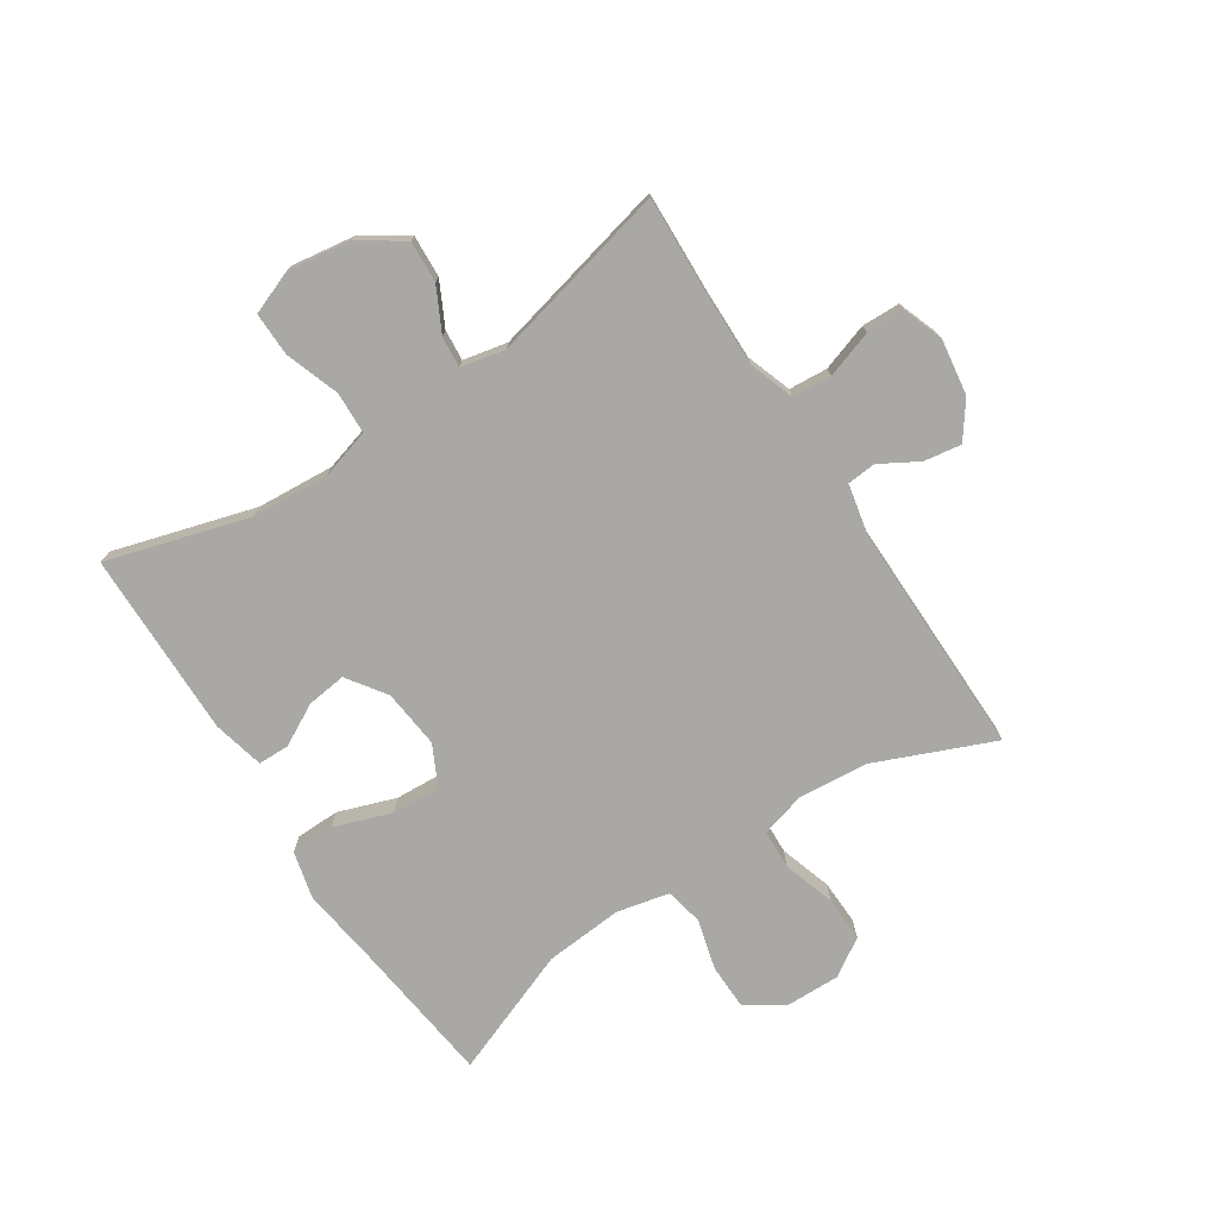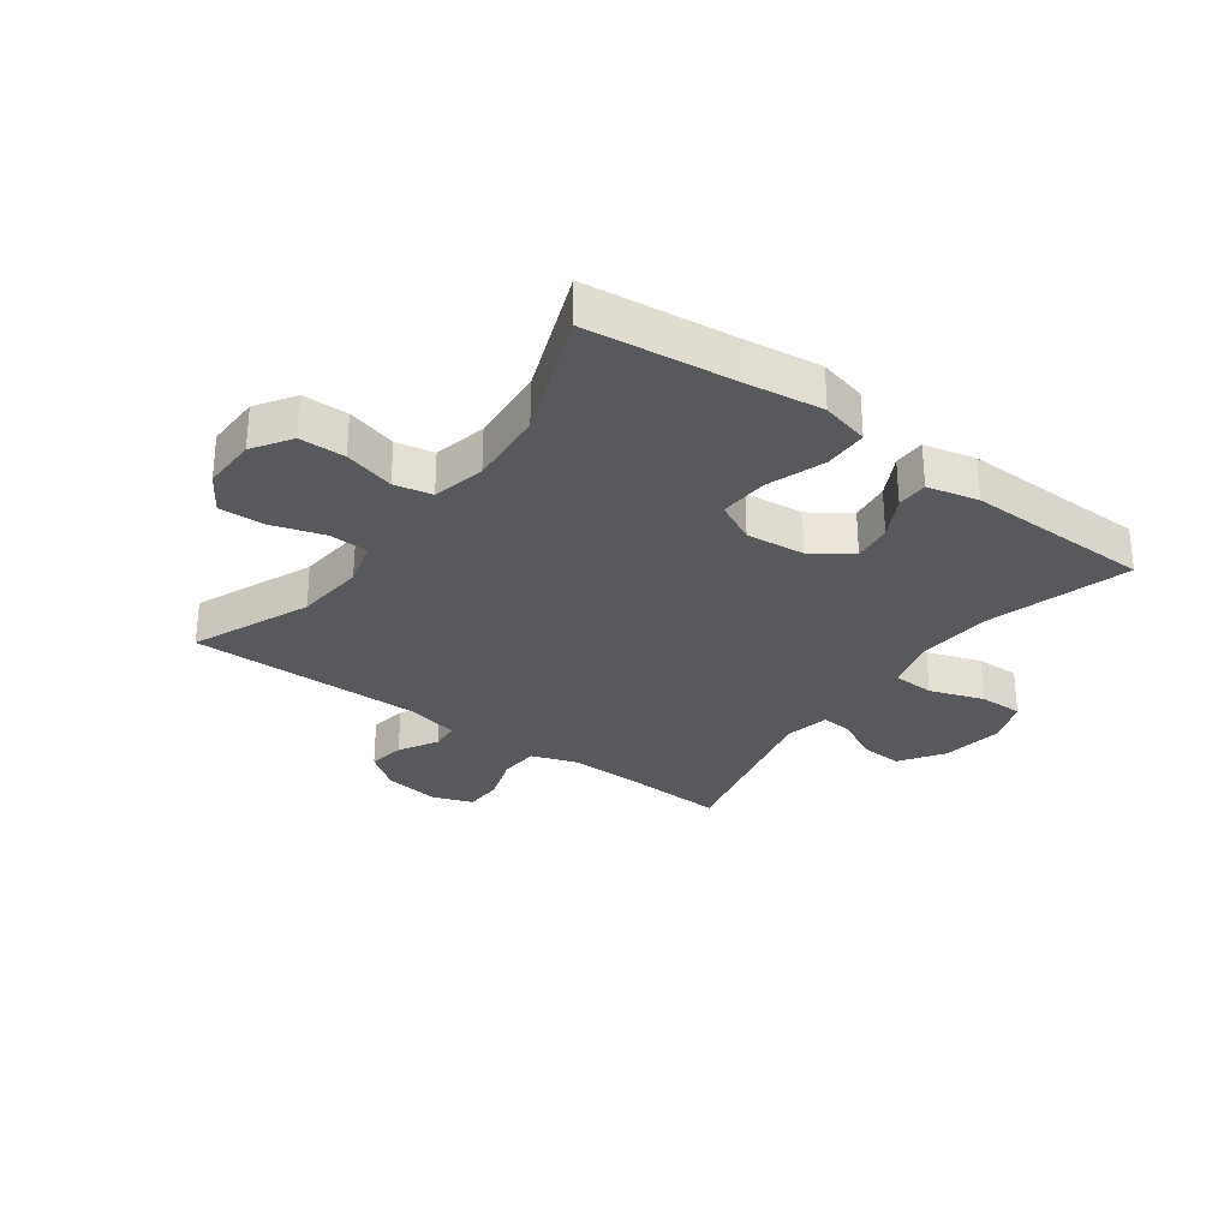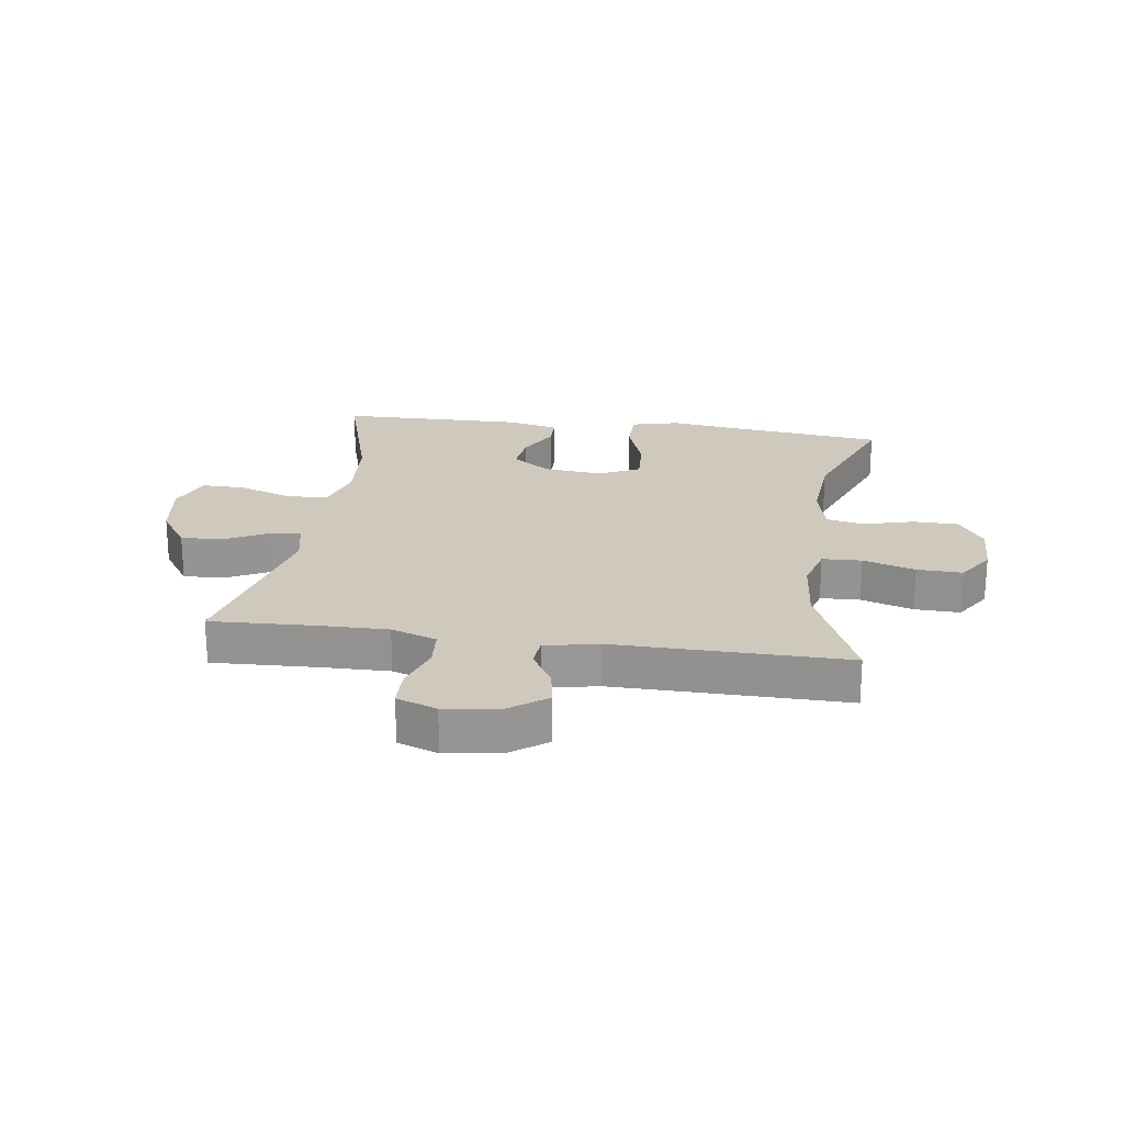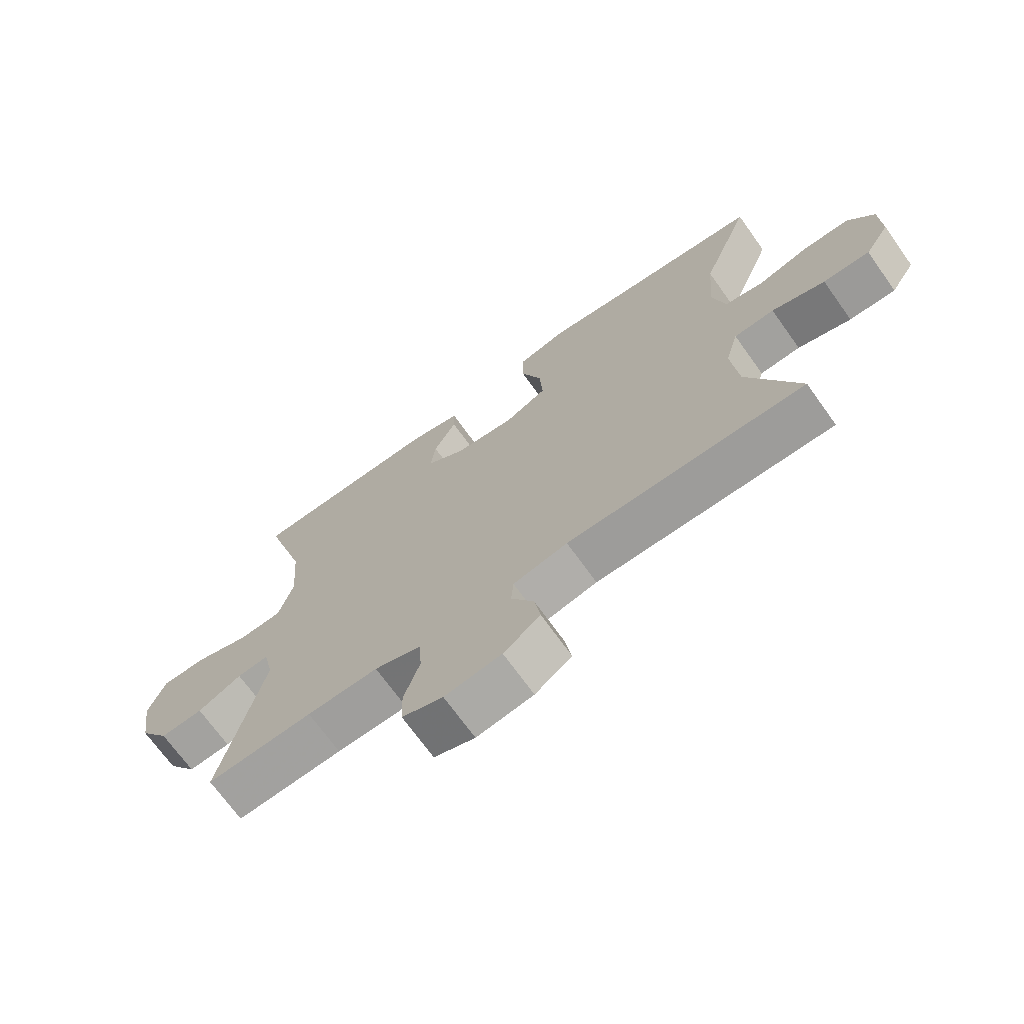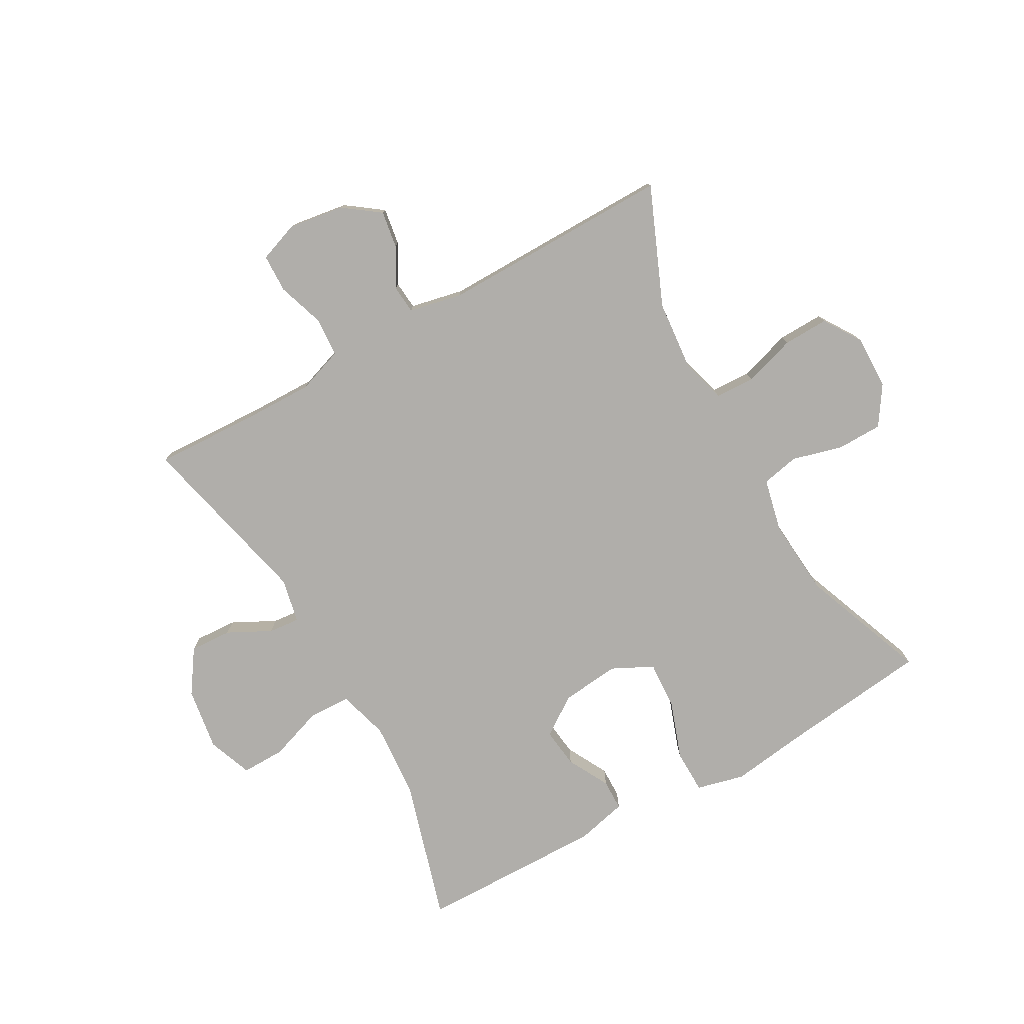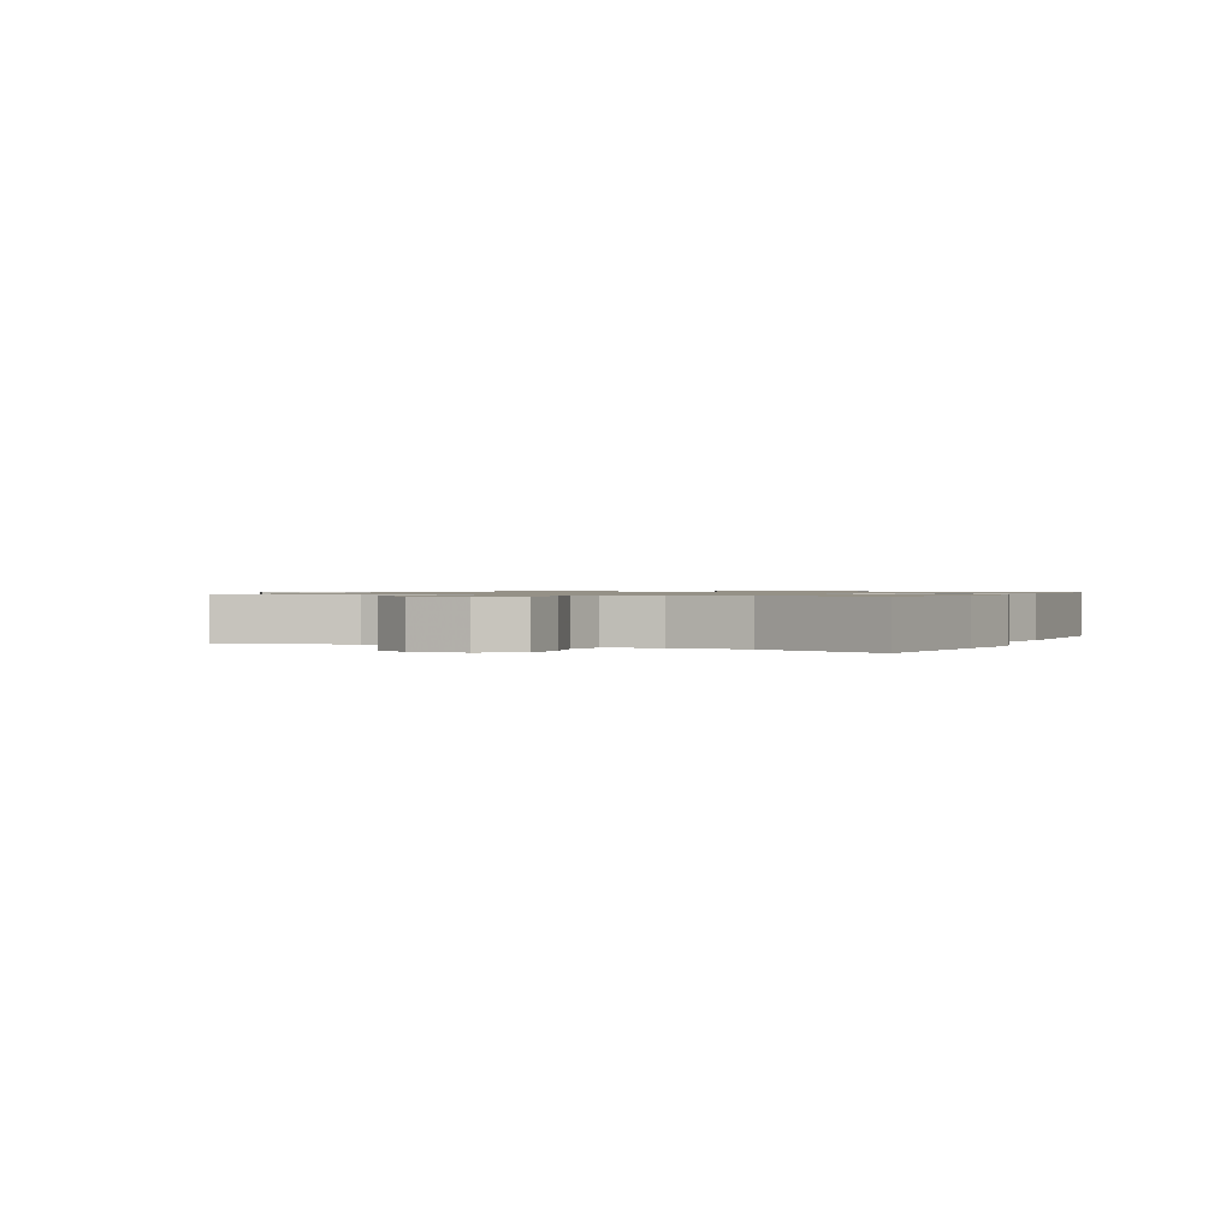
<metadata>
{"format":"obj","ext":"obj","renderer":"f3d","projection":"perspective","resolution":1024,"background":"white","views":[{"elev":-75.0,"azim":123.4,"up":"+Y"},{"elev":-29.9,"azim":-36.2,"up":"+Y"},{"elev":22.3,"azim":-171.8,"up":"+Y"},{"elev":-70.4,"azim":-144.4,"up":"+Z"},{"elev":-77.7,"azim":-150.6,"up":"+Y"},{"elev":0.9,"azim":-65.7,"up":"+Y"}]}
</metadata>
<code>
v 0.5 0.07 -0.5
v 0.327 0.07 -0.492
v 0.211 0.07 -0.49
v 0.135 0.07 -0.516
v 0.13 0.07 -0.581
v 0.156 0.07 -0.66
v 0.154 0.07 -0.724
v 0.087 0.07 -0.748
v -0.006 0.07 -0.734
v -0.066 0.07 -0.69
v -0.056 0.07 -0.628
v -0.019 0.07 -0.564
v -0.023 0.07 -0.516
v -0.112 0.07 -0.497
v -0.5 0.07 -0.5
v -0.417 0.07 -0.304
v -0.406 0.07 -0.188
v -0.427 0.07 -0.112
v -0.493 0.07 -0.109
v -0.58 0.07 -0.136
v -0.656 0.07 -0.138
v -0.696 0.07 -0.076
v -0.694 0.07 0.015
v -0.652 0.07 0.079
v -0.576 0.07 0.08
v -0.492 0.07 0.057
v -0.429 0.07 0.07
v -0.409 0.07 0.158
v -0.419 0.07 0.288
v -0.5 0.07 0.5
v -0.25 0.07 0.529
v -0.125 0.07 0.546
v -0.045 0.07 0.526
v -0.044 0.07 0.453
v -0.078 0.07 0.357
v -0.083 0.07 0.276
v -0.015 0.07 0.242
v 0.083 0.07 0.252
v 0.148 0.07 0.297
v 0.14 0.07 0.363
v 0.103 0.07 0.433
v 0.104 0.07 0.485
v 0.189 0.07 0.505
v 0.5 0.07 0.5
v 0.43 0.07 0.264
v 0.42 0.07 0.135
v 0.444 0.07 0.051
v 0.514 0.07 0.048
v 0.604 0.07 0.079
v 0.677 0.07 0.08
v 0.705 0.07 0.006
v 0.689 0.07 -0.099
v 0.64 0.07 -0.171
v 0.57 0.07 -0.167
v 0.498 0.07 -0.13
v 0.446 0.07 -0.125
v 0.43 0.07 -0.199
v 0.5 0 -0.5
v 0.327 0 -0.492
v 0.211 0 -0.49
v 0.135 0 -0.516
v 0.13 0 -0.581
v 0.156 0 -0.66
v 0.154 0 -0.724
v 0.087 0 -0.748
v -0.006 0 -0.734
v -0.066 0 -0.69
v -0.056 0 -0.628
v -0.019 0 -0.564
v -0.023 0 -0.516
v -0.112 0 -0.497
v -0.5 0 -0.5
v -0.417 0 -0.304
v -0.406 0 -0.188
v -0.427 0 -0.112
v -0.493 0 -0.109
v -0.58 0 -0.136
v -0.656 0 -0.138
v -0.696 0 -0.076
v -0.694 0 0.015
v -0.652 0 0.079
v -0.576 0 0.08
v -0.492 0 0.057
v -0.429 0 0.07
v -0.409 0 0.158
v -0.419 0 0.288
v -0.5 0 0.5
v -0.25 0 0.529
v -0.125 0 0.546
v -0.045 0 0.526
v -0.044 0 0.453
v -0.078 0 0.357
v -0.083 0 0.276
v -0.015 0 0.242
v 0.083 0 0.252
v 0.148 0 0.297
v 0.14 0 0.363
v 0.103 0 0.433
v 0.104 0 0.485
v 0.189 0 0.505
v 0.5 0 0.5
v 0.43 0 0.264
v 0.42 0 0.135
v 0.444 0 0.051
v 0.514 0 0.048
v 0.604 0 0.079
v 0.677 0 0.08
v 0.705 0 0.006
v 0.689 0 -0.099
v 0.64 0 -0.171
v 0.57 0 -0.167
v 0.498 0 -0.13
v 0.446 0 -0.125
v 0.43 0 -0.199
f 52 53 54 55
f 52 55 56
f 51 52 56
f 48 49 50 51
f 47 48 51 56
f 46 47 56 57
f 42 43 44 45
f 40 41 42 45
f 39 40 45 46
f 38 39 46 57
f 32 33 34 35
f 31 32 35 36
f 29 30 31 36
f 28 29 36 37
f 23 24 25 26
f 23 26 27
f 22 23 27
f 19 20 21 22
f 18 19 22 27
f 17 18 27 28
f 14 15 16
f 13 14 16 17
f 9 10 11 12
f 7 8 9 12
f 5 6 7 12
f 4 5 12 13
f 3 4 13 17
f 38 57 1 2
f 17 28 37 38
f 2 3 17 38
f 112 111 110 109
f 113 112 109
f 113 109 108
f 108 107 106 105
f 113 108 105 104
f 114 113 104 103
f 102 101 100 99
f 102 99 98 97
f 103 102 97 96
f 114 103 96 95
f 92 91 90 89
f 93 92 89 88
f 93 88 87 86
f 94 93 86 85
f 83 82 81 80
f 84 83 80
f 84 80 79
f 79 78 77 76
f 84 79 76 75
f 85 84 75 74
f 73 72 71
f 74 73 71 70
f 69 68 67 66
f 69 66 65 64
f 69 64 63 62
f 70 69 62 61
f 74 70 61 60
f 59 58 114 95
f 95 94 85 74
f 95 74 60 59
f 1 58 59 2
f 2 59 60 3
f 3 60 61 4
f 4 61 62 5
f 5 62 63 6
f 6 63 64 7
f 7 64 65 8
f 8 65 66 9
f 9 66 67 10
f 10 67 68 11
f 11 68 69 12
f 12 69 70 13
f 13 70 71 14
f 14 71 72 15
f 15 72 73 16
f 16 73 74 17
f 17 74 75 18
f 18 75 76 19
f 19 76 77 20
f 20 77 78 21
f 21 78 79 22
f 22 79 80 23
f 23 80 81 24
f 24 81 82 25
f 25 82 83 26
f 26 83 84 27
f 27 84 85 28
f 28 85 86 29
f 29 86 87 30
f 30 87 88 31
f 31 88 89 32
f 32 89 90 33
f 33 90 91 34
f 34 91 92 35
f 35 92 93 36
f 36 93 94 37
f 37 94 95 38
f 38 95 96 39
f 39 96 97 40
f 40 97 98 41
f 41 98 99 42
f 42 99 100 43
f 43 100 101 44
f 44 101 102 45
f 45 102 103 46
f 46 103 104 47
f 47 104 105 48
f 48 105 106 49
f 49 106 107 50
f 50 107 108 51
f 51 108 109 52
f 52 109 110 53
f 53 110 111 54
f 54 111 112 55
f 55 112 113 56
f 56 113 114 57
f 57 114 58 1

</code>
